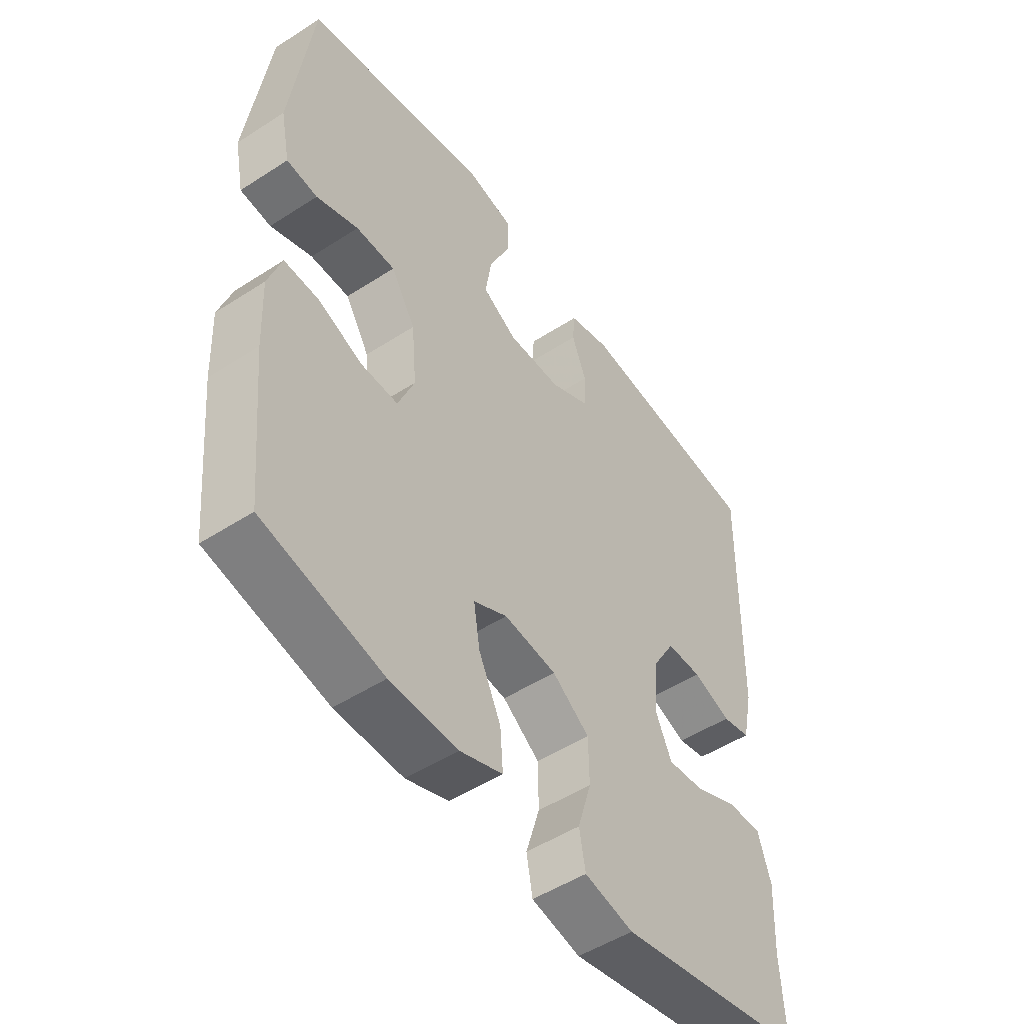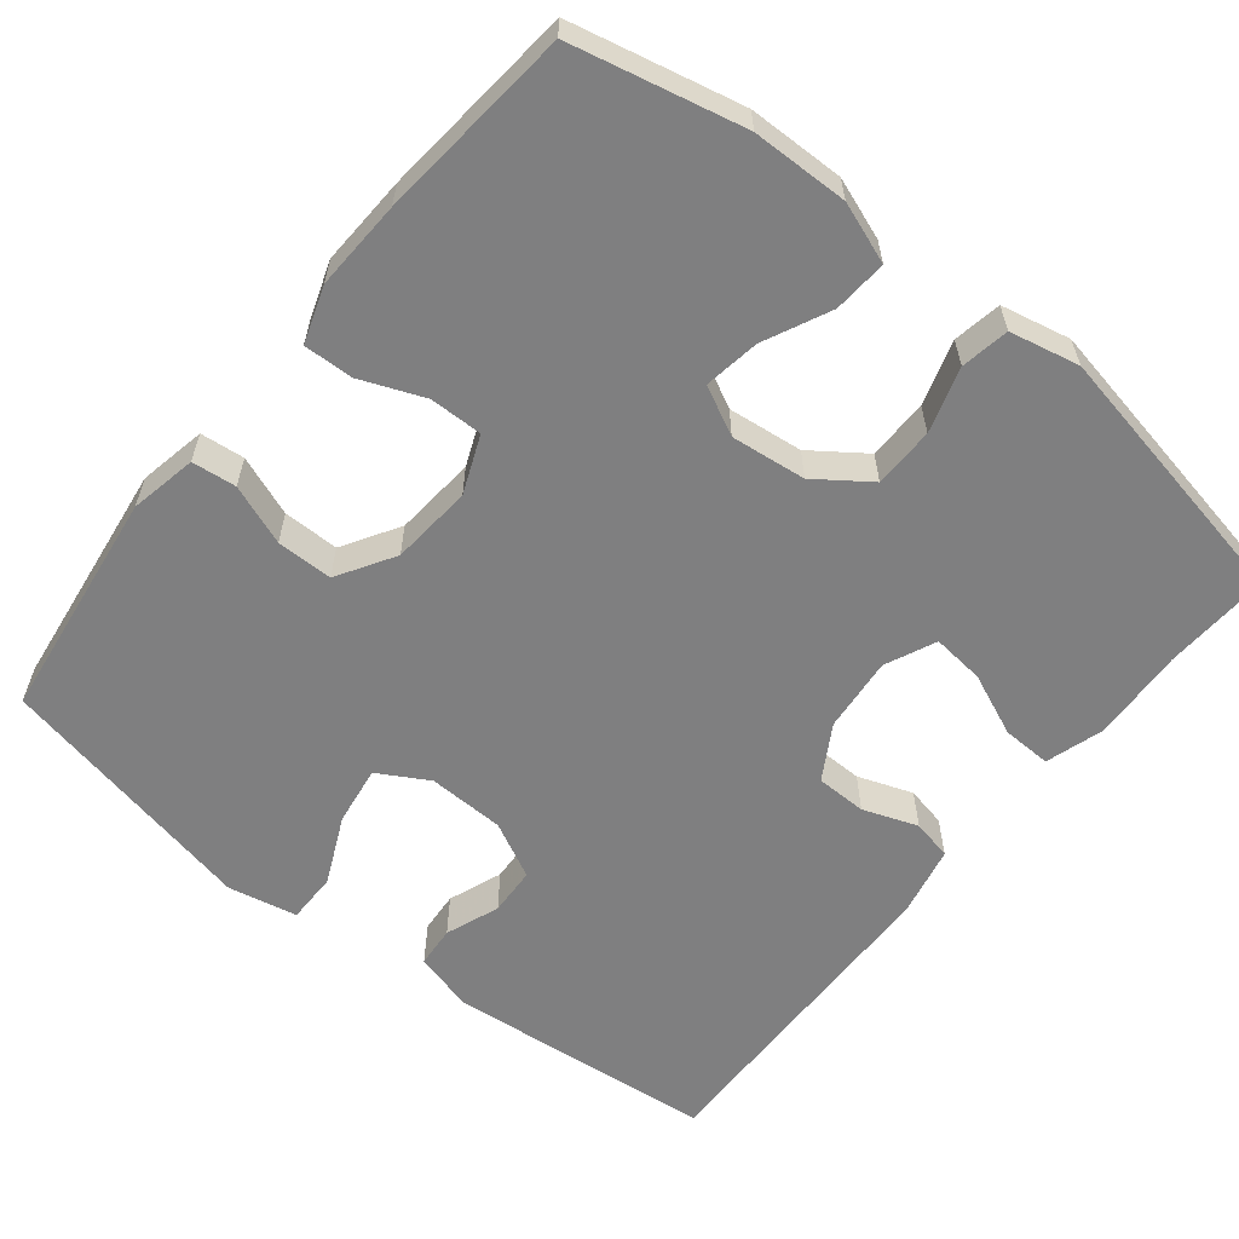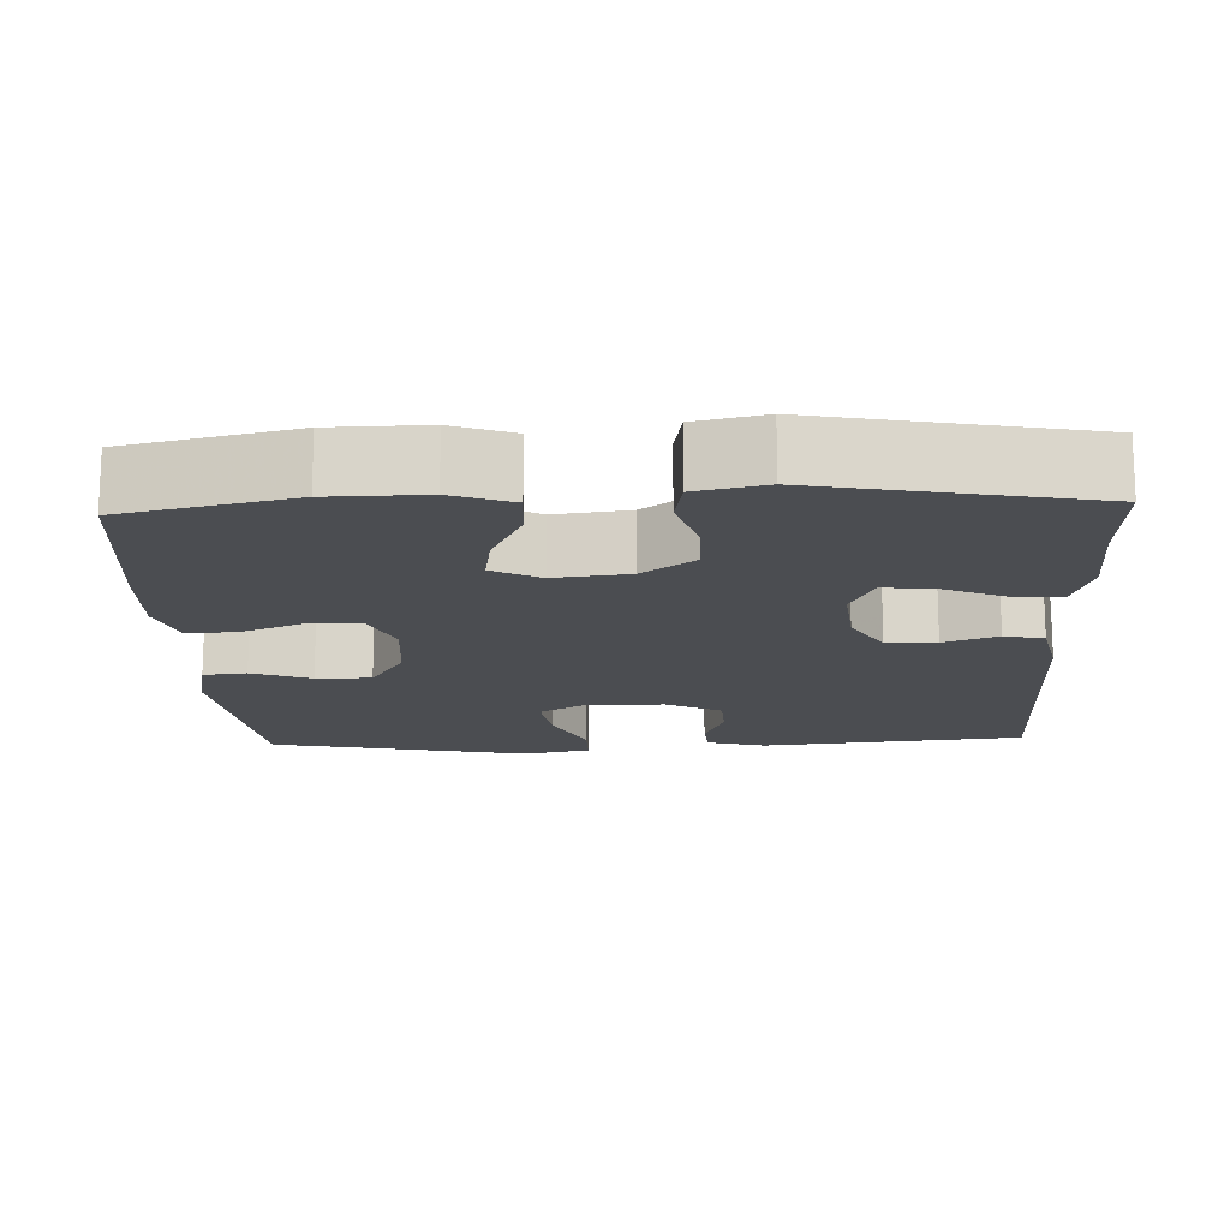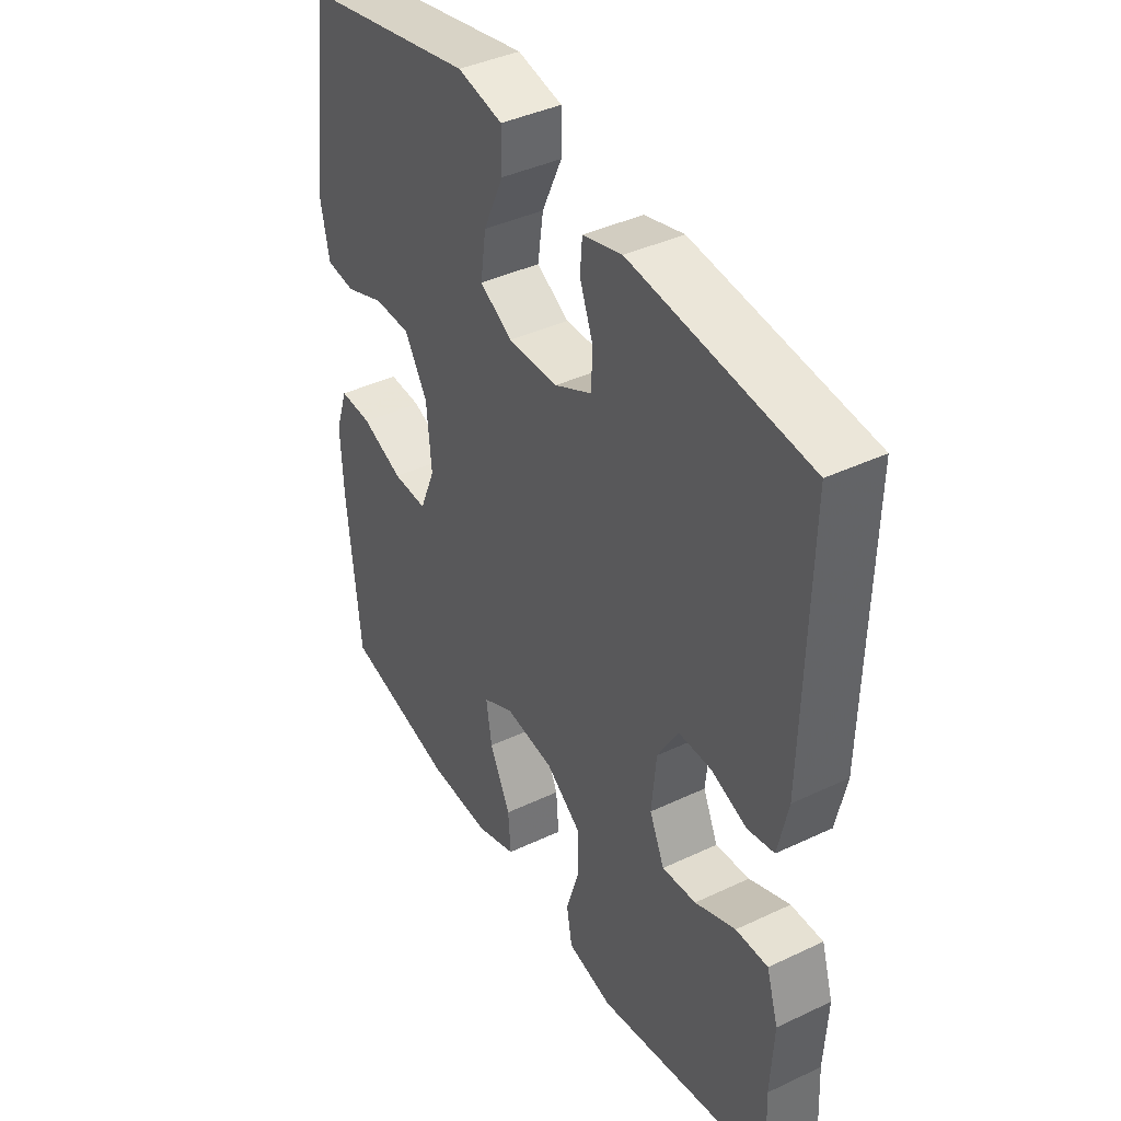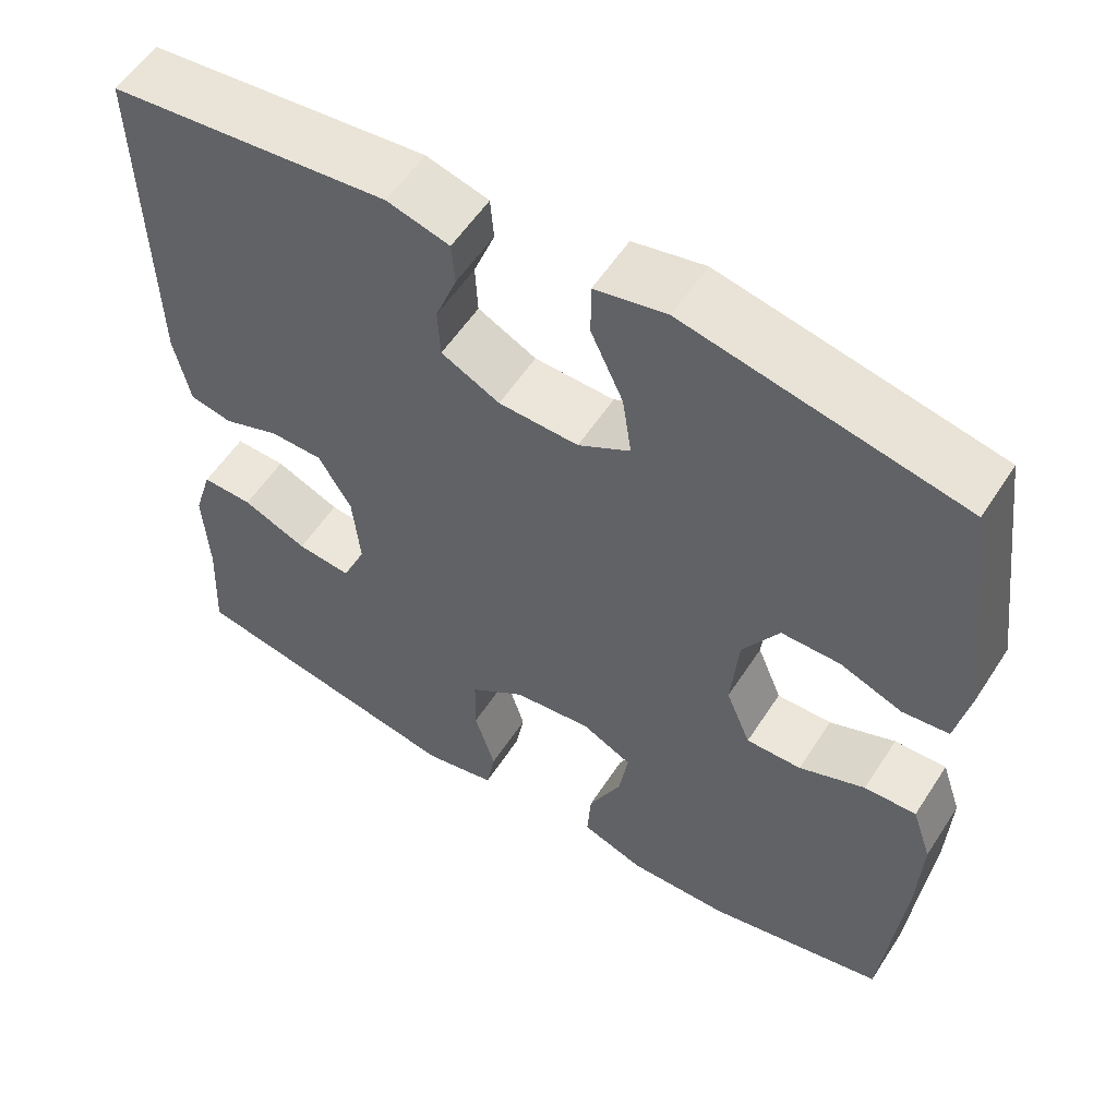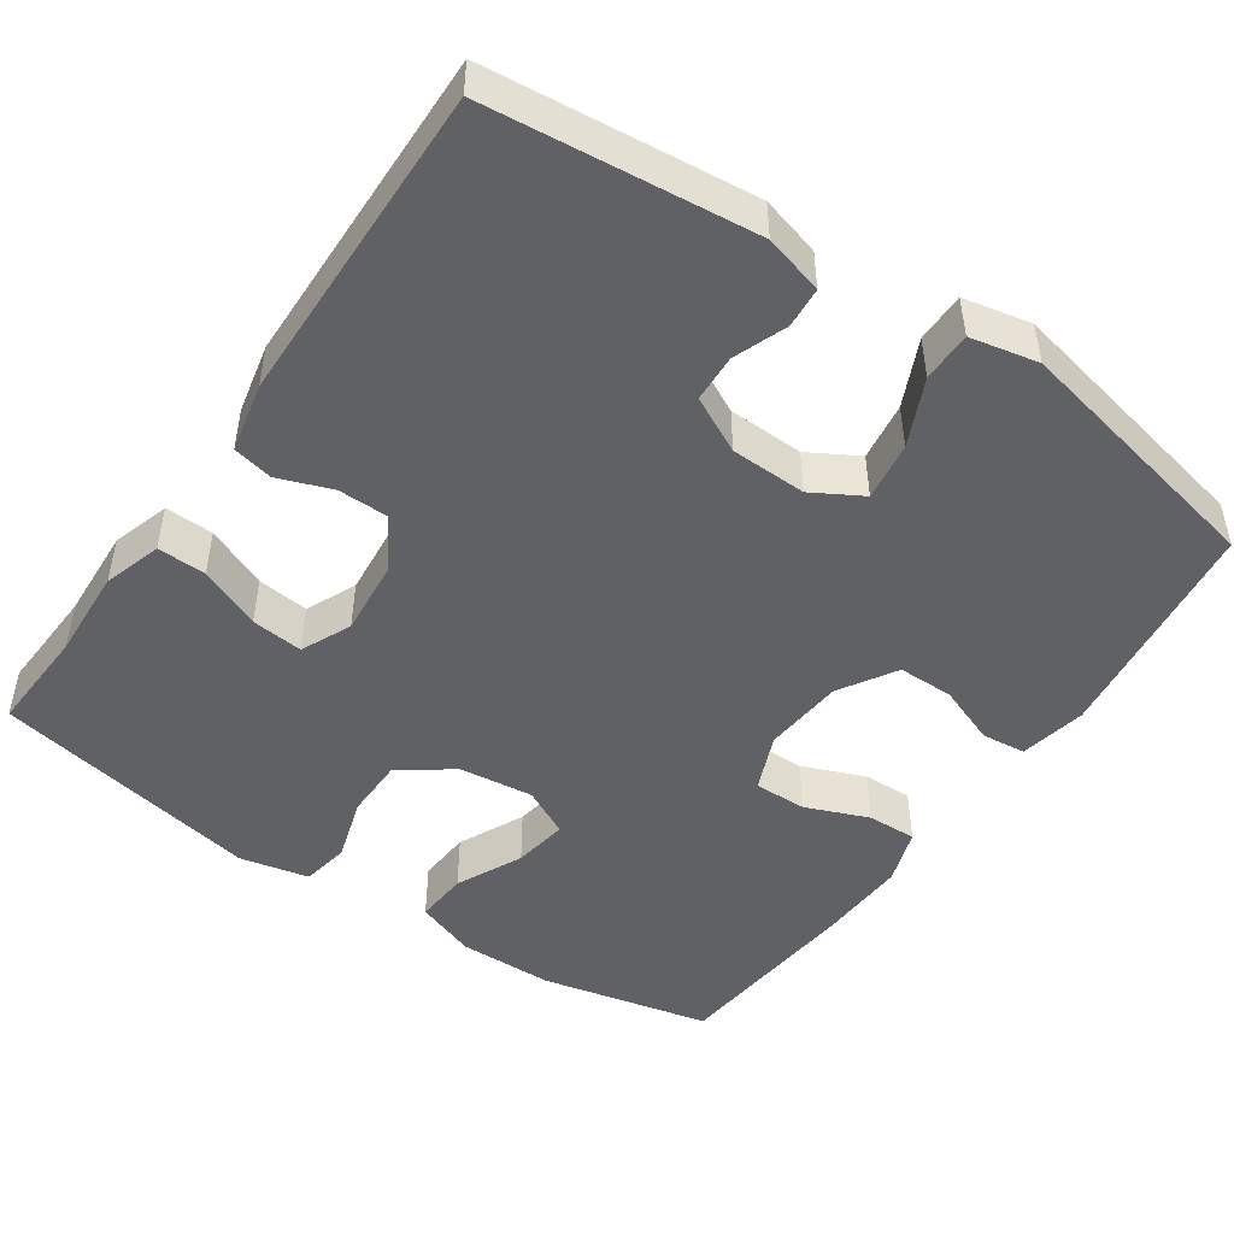
<metadata>
{"format":"obj","ext":"obj","renderer":"f3d","projection":"perspective","resolution":1024,"background":"white","views":[{"elev":-50.6,"azim":125.3,"up":"+Z"},{"elev":-59.8,"azim":141.3,"up":"+Y"},{"elev":-15.7,"azim":-177.6,"up":"+Y"},{"elev":40.8,"azim":-120.0,"up":"+Z"},{"elev":56.2,"azim":32.5,"up":"+Z"},{"elev":-47.9,"azim":-34.4,"up":"+Y"}]}
</metadata>
<code>
v -0.5 0.07 -0.5
v -0.493 0.07 -0.366
v -0.499 0.07 -0.249
v -0.476 0.07 -0.175
v -0.414 0.07 -0.177
v -0.335 0.07 -0.211
v -0.269 0.07 -0.218
v -0.24 0.07 -0.154
v -0.249 0.07 -0.059
v -0.289 0.07 0.009
v -0.353 0.07 0.01
v -0.422 0.07 -0.015
v -0.473 0.07 -0.004
v -0.492 0.07 0.085
v -0.5 0.07 0.5
v -0.16 0.07 0.534
v -0.084 0.07 0.513
v -0.08 0.07 0.461
v -0.106 0.07 0.393
v -0.103 0.07 0.332
v -0.032 0.07 0.296
v 0.065 0.07 0.293
v 0.128 0.07 0.329
v 0.117 0.07 0.404
v 0.078 0.07 0.489
v 0.078 0.07 0.553
v 0.165 0.07 0.571
v 0.5 0.07 0.5
v 0.538 0.07 0.208
v 0.521 0.07 0.123
v 0.465 0.07 0.117
v 0.389 0.07 0.146
v 0.318 0.07 0.146
v 0.274 0.07 0.074
v 0.265 0.07 -0.029
v 0.295 0.07 -0.102
v 0.362 0.07 -0.101
v 0.442 0.07 -0.069
v 0.505 0.07 -0.067
v 0.529 0.07 -0.138
v 0.524 0.07 -0.252
v 0.5 0.07 -0.5
v 0.284 0.07 -0.548
v 0.162 0.07 -0.55
v 0.085 0.07 -0.522
v 0.09 0.07 -0.454
v 0.13 0.07 -0.37
v 0.141 0.07 -0.3
v 0.08 0.07 -0.269
v -0.015 0.07 -0.28
v -0.082 0.07 -0.328
v -0.083 0.07 -0.405
v -0.058 0.07 -0.487
v -0.069 0.07 -0.548
v -0.157 0.07 -0.567
v -0.5 0 -0.5
v -0.493 0 -0.366
v -0.499 0 -0.249
v -0.476 0 -0.175
v -0.414 0 -0.177
v -0.335 0 -0.211
v -0.269 0 -0.218
v -0.24 0 -0.154
v -0.249 0 -0.059
v -0.289 0 0.009
v -0.353 0 0.01
v -0.422 0 -0.015
v -0.473 0 -0.004
v -0.492 0 0.085
v -0.5 0 0.5
v -0.16 0 0.534
v -0.084 0 0.513
v -0.08 0 0.461
v -0.106 0 0.393
v -0.103 0 0.332
v -0.032 0 0.296
v 0.065 0 0.293
v 0.128 0 0.329
v 0.117 0 0.404
v 0.078 0 0.489
v 0.078 0 0.553
v 0.165 0 0.571
v 0.5 0 0.5
v 0.538 0 0.208
v 0.521 0 0.123
v 0.465 0 0.117
v 0.389 0 0.146
v 0.318 0 0.146
v 0.274 0 0.074
v 0.265 0 -0.029
v 0.295 0 -0.102
v 0.362 0 -0.101
v 0.442 0 -0.069
v 0.505 0 -0.067
v 0.529 0 -0.138
v 0.524 0 -0.252
v 0.5 0 -0.5
v 0.284 0 -0.548
v 0.162 0 -0.55
v 0.085 0 -0.522
v 0.09 0 -0.454
v 0.13 0 -0.37
v 0.141 0 -0.3
v 0.08 0 -0.269
v -0.015 0 -0.28
v -0.082 0 -0.328
v -0.083 0 -0.405
v -0.058 0 -0.487
v -0.069 0 -0.548
v -0.157 0 -0.567
f 52 53 54 55
f 51 52 55 1
f 50 51 1 2
f 44 45 46 47
f 44 47 48
f 43 44 48
f 42 43 48
f 41 42 48
f 40 41 48 49
f 37 38 39 40
f 36 37 40 49
f 29 30 31 32
f 29 32 33
f 28 29 33
f 27 28 33 34
f 24 25 26 27
f 23 24 27 34
f 16 17 18 19
f 16 19 20
f 15 16 20
f 14 15 20 21
f 11 12 13 14
f 10 11 14 21
f 3 4 5 6
f 50 2 3 6
f 50 6 7
f 35 36 49 50
f 35 50 7 8
f 22 23 34 35
f 22 35 8 9
f 9 10 21 22
f 110 109 108 107
f 56 110 107 106
f 57 56 106 105
f 102 101 100 99
f 103 102 99
f 103 99 98
f 103 98 97
f 103 97 96
f 104 103 96 95
f 95 94 93 92
f 104 95 92 91
f 87 86 85 84
f 88 87 84
f 88 84 83
f 89 88 83 82
f 82 81 80 79
f 89 82 79 78
f 74 73 72 71
f 75 74 71
f 75 71 70
f 76 75 70 69
f 69 68 67 66
f 76 69 66 65
f 61 60 59 58
f 61 58 57 105
f 62 61 105
f 105 104 91 90
f 63 62 105 90
f 90 89 78 77
f 64 63 90 77
f 77 76 65 64
f 1 56 57 2
f 2 57 58 3
f 3 58 59 4
f 4 59 60 5
f 5 60 61 6
f 6 61 62 7
f 7 62 63 8
f 8 63 64 9
f 9 64 65 10
f 10 65 66 11
f 11 66 67 12
f 12 67 68 13
f 13 68 69 14
f 14 69 70 15
f 15 70 71 16
f 16 71 72 17
f 17 72 73 18
f 18 73 74 19
f 19 74 75 20
f 20 75 76 21
f 21 76 77 22
f 22 77 78 23
f 23 78 79 24
f 24 79 80 25
f 25 80 81 26
f 26 81 82 27
f 27 82 83 28
f 28 83 84 29
f 29 84 85 30
f 30 85 86 31
f 31 86 87 32
f 32 87 88 33
f 33 88 89 34
f 34 89 90 35
f 35 90 91 36
f 36 91 92 37
f 37 92 93 38
f 38 93 94 39
f 39 94 95 40
f 40 95 96 41
f 41 96 97 42
f 42 97 98 43
f 43 98 99 44
f 44 99 100 45
f 45 100 101 46
f 46 101 102 47
f 47 102 103 48
f 48 103 104 49
f 49 104 105 50
f 50 105 106 51
f 51 106 107 52
f 52 107 108 53
f 53 108 109 54
f 54 109 110 55
f 55 110 56 1

</code>
